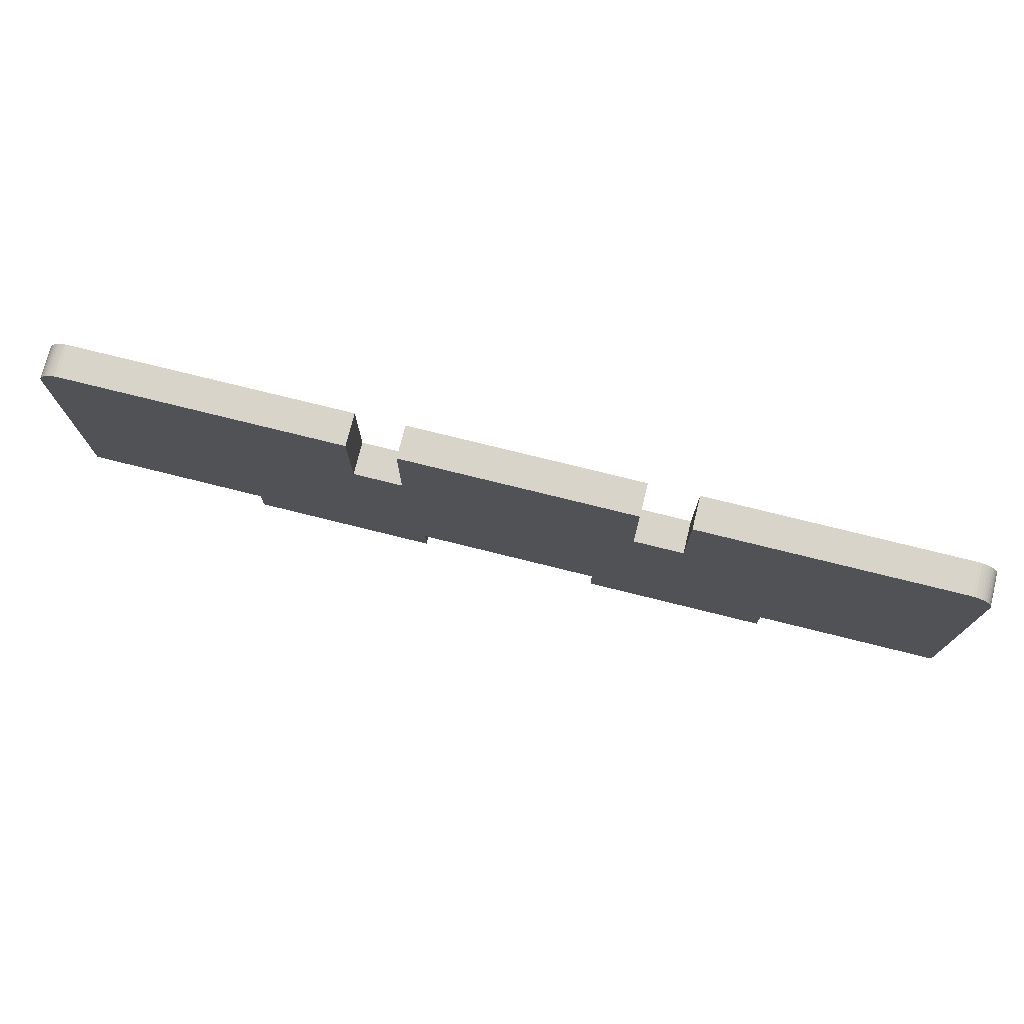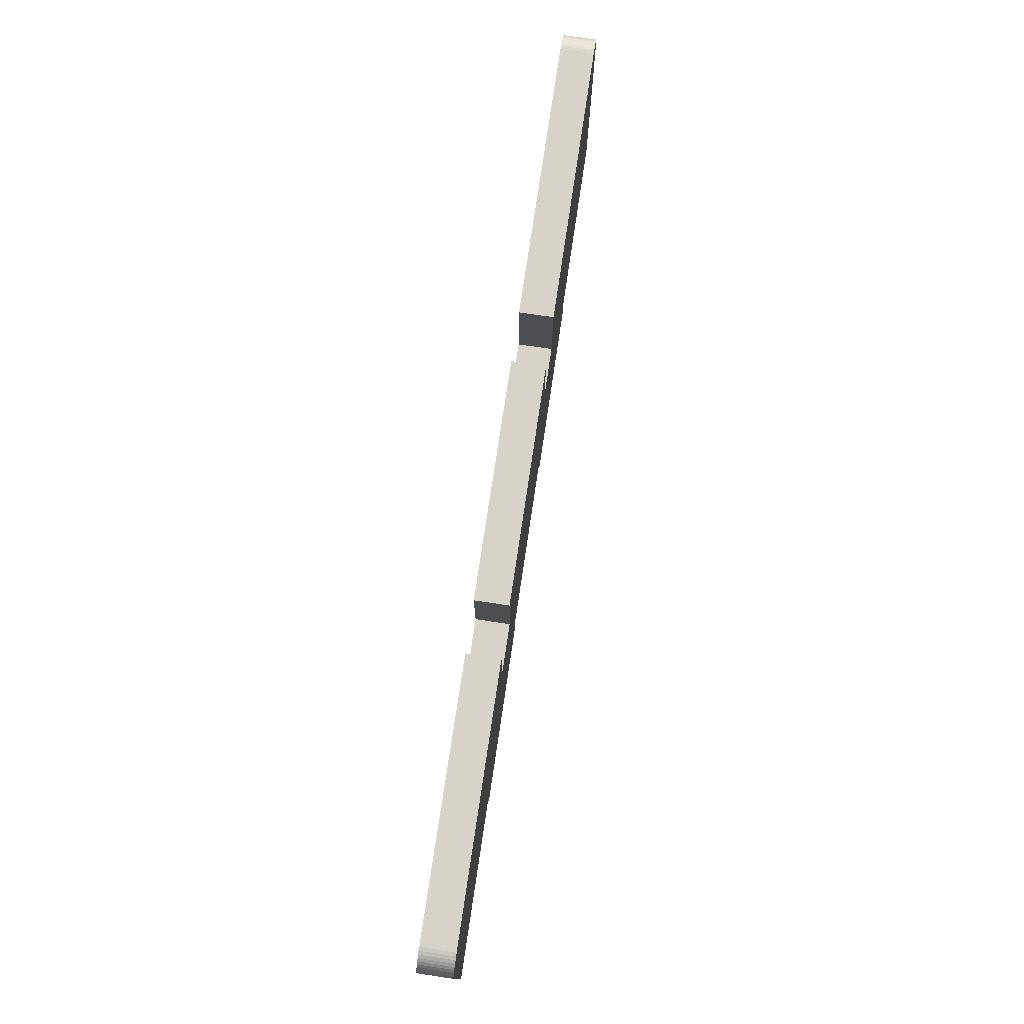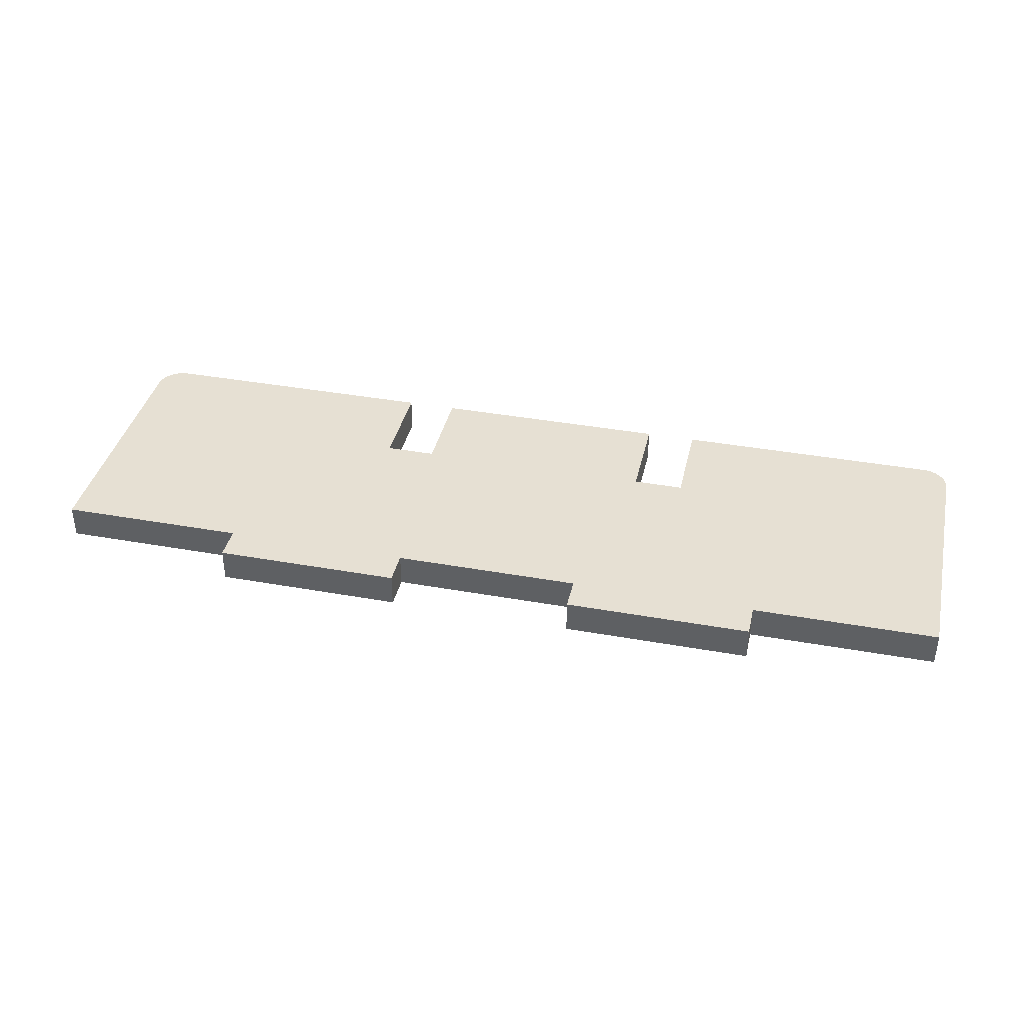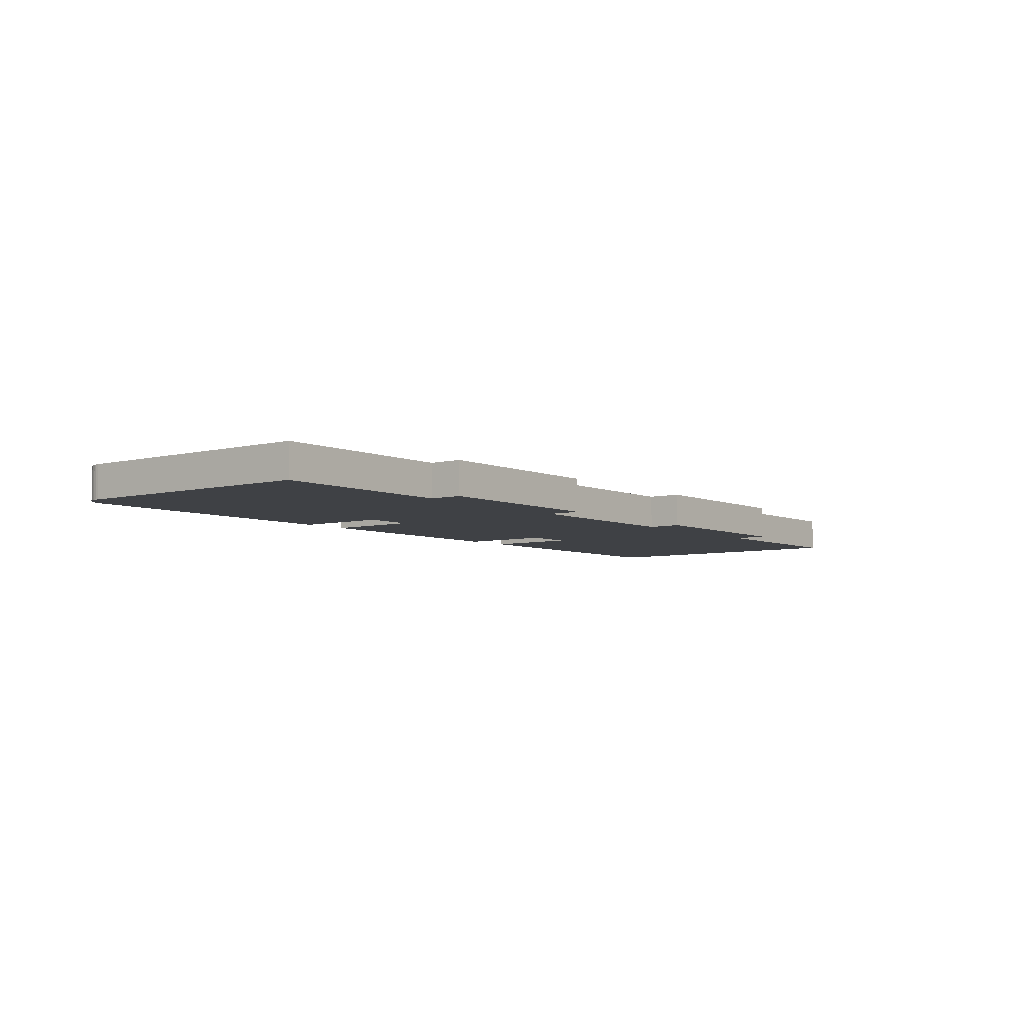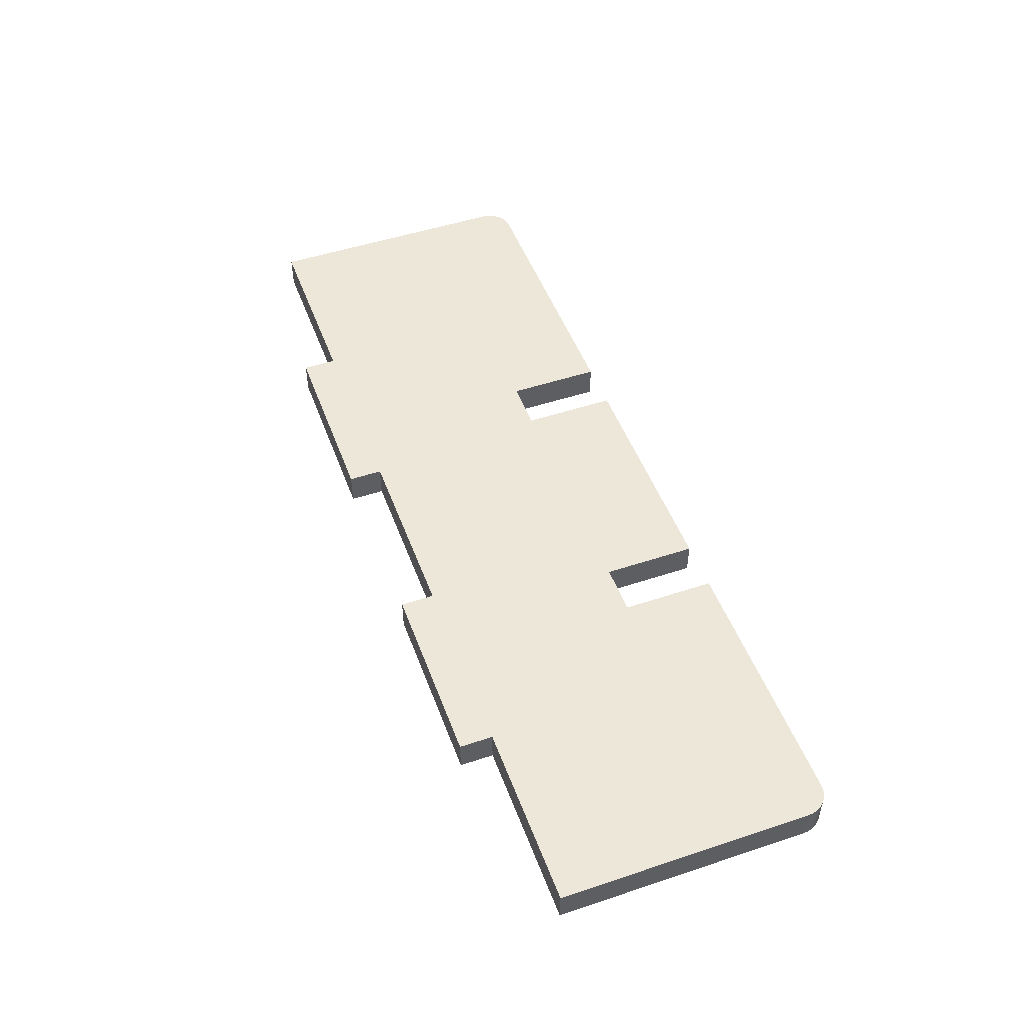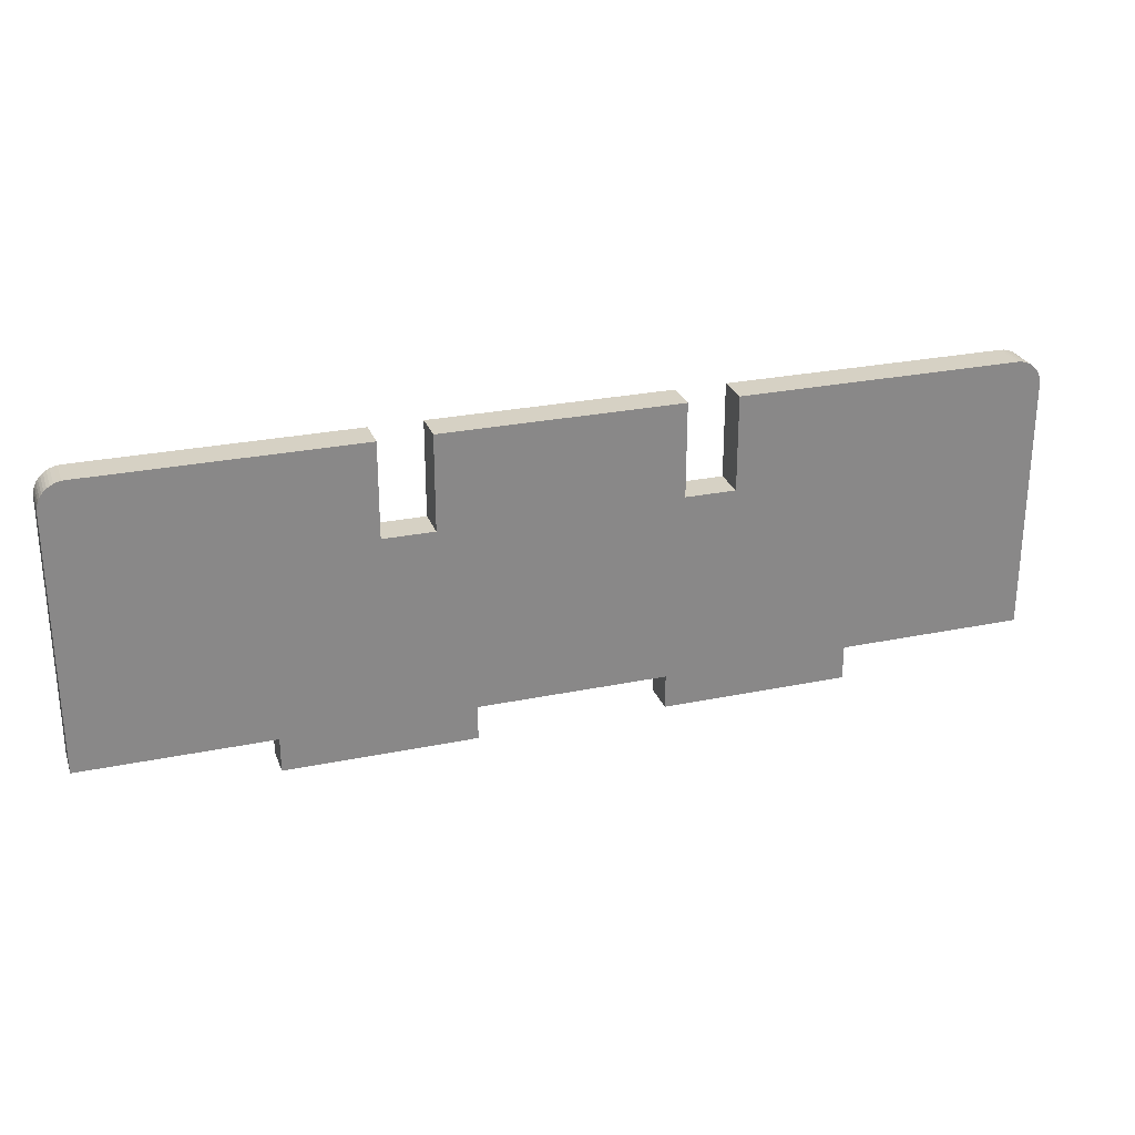
<metadata>
{"format":"obj","ext":"obj","renderer":"f3d","projection":"perspective","resolution":1024,"background":"white","views":[{"elev":74.8,"azim":14.0,"up":"+Y"},{"elev":75.9,"azim":98.5,"up":"+Y"},{"elev":38.4,"azim":12.8,"up":"+Z"},{"elev":-5.7,"azim":-52.0,"up":"+Z"},{"elev":49.7,"azim":69.9,"up":"+Z"},{"elev":26.7,"azim":162.1,"up":"+Y"}]}
</metadata>
<code>
g K-22
v 0 0 0
v 0 0 0.018
v 0.001017 -0.001523 0
v 0.001017 -0.001523 0.018
v 0.001828 -0.003165 0
v 0.001828 -0.003165 0.018
v 0.002416 -0.004899 0
v 0.002416 -0.004899 0.018
v 0.002773 -0.006695 0
v 0.002773 -0.006695 0.018
v 0.002893 -0.008523 0
v 0.002893 -0.008523 0.018
v 0.002893 -0.1445 0
v 0.002893 -0.1445 0.018
v -0.09711 -0.1445 0
v -0.09711 -0.1445 0.018
v -0.09711 -0.1625 0
v -0.09711 -0.1625 0.018
v -0.1971 -0.1625 0
v -0.1971 -0.1625 0.018
v -0.1971 -0.1445 0
v -0.1971 -0.1445 0.018
v -0.2971 -0.1445 0
v -0.2971 -0.1445 0.018
v -0.2971 -0.1625 0
v -0.2971 -0.1625 0.018
v -0.3971 -0.1625 0
v -0.3971 -0.1625 0.018
v -0.3971 -0.1445 0
v -0.3971 -0.1445 0.018
v -0.4971 -0.1445 0
v -0.4971 -0.1445 0.018
v -0.4971 -0.008523 0
v -0.4971 -0.008523 0.018
v -0.497 -0.006695 0
v -0.497 -0.006695 0.018
v -0.4966 -0.004899 0
v -0.4966 -0.004899 0.018
v -0.496 -0.003165 0
v -0.496 -0.003165 0.018
v -0.4952 -0.001523 0
v -0.4952 -0.001523 0.018
v -0.4942 0 0
v -0.4942 0 0.018
v -0.493 0.001377 0
v -0.493 0.001377 0.018
v -0.4916 0.002584 0
v -0.4916 0.002584 0.018
v -0.4901 0.003602 0
v -0.4901 0.003602 0.018
v -0.4885 0.004412 0
v -0.4885 0.004412 0.018
v -0.4867 0.005 0
v -0.4867 0.005 0.018
v -0.4849 0.005357 0
v -0.4849 0.005357 0.018
v -0.4831 0.005477 0
v -0.4831 0.005477 0.018
v -0.3319 0.005477 0
v -0.3319 0.005477 0.018
v -0.3319 -0.04452 0
v -0.3319 -0.04452 0.018
v -0.3051 -0.04452 0
v -0.3051 -0.04452 0.018
v -0.3051 0.005477 0
v -0.3051 0.005477 0.018
v -0.1787 0.005477 0
v -0.1787 0.005477 0.018
v -0.1787 -0.04452 0
v -0.1787 -0.04452 0.018
v -0.1517 -0.04452 0
v -0.1517 -0.04452 0.018
v -0.1517 0.005477 0
v -0.1517 0.005477 0.018
v -0.01111 0.005477 0
v -0.01111 0.005477 0.018
v -0.009279 0.005357 0
v -0.009279 0.005357 0.018
v -0.007484 0.005 0
v -0.007484 0.005 0.018
v -0.005749 0.004412 0
v -0.005749 0.004412 0.018
v -0.004107 0.003602 0
v -0.004107 0.003602 0.018
v -0.002584 0.002584 0
v -0.002584 0.002584 0.018
v -0.001208 0.001377 0
v -0.001208 0.001377 0.018
f 1 2 4 3
f 3 4 6 5
f 5 6 8 7
f 7 8 10 9
f 9 10 12 11
f 11 12 14 13
f 13 14 16 15
f 15 16 18 17
f 17 18 20 19
f 19 20 22 21
f 21 22 24 23
f 23 24 26 25
f 25 26 28 27
f 27 28 30 29
f 29 30 32 31
f 31 32 34 33
f 33 34 36 35
f 35 36 38 37
f 37 38 40 39
f 39 40 42 41
f 41 42 44 43
f 43 44 46 45
f 45 46 48 47
f 47 48 50 49
f 49 50 52 51
f 51 52 54 53
f 53 54 56 55
f 55 56 58 57
f 57 58 60 59
f 59 60 62 61
f 61 62 64 63
f 63 64 66 65
f 65 66 68 67
f 67 68 70 69
f 69 70 72 71
f 71 72 74 73
f 73 74 76 75
f 75 76 78 77
f 77 78 80 79
f 79 80 82 81
f 81 82 84 83
f 83 84 86 85
f 85 86 88 87
f 87 88 2 1
f 11 13 15
f 16 14 12
f 75 11 15
f 16 12 76
f 77 11 75
f 76 12 78
f 9 11 77
f 78 12 10
f 7 9 3
f 4 10 8
f 5 7 3
f 4 8 6
f 1 3 87
f 88 4 2
f 85 87 79
f 80 88 86
f 83 85 79
f 80 86 84
f 81 83 79
f 80 84 82
f 79 3 77
f 78 4 80
f 3 9 77
f 78 10 4
f 87 3 79
f 80 4 88
f 73 75 71
f 72 76 74
f 69 71 21
f 22 72 70
f 67 69 65
f 66 70 68
f 65 69 63
f 64 70 66
f 63 23 61
f 62 24 64
f 59 61 57
f 58 62 60
f 55 57 35
f 36 58 56
f 53 55 41
f 42 56 54
f 51 53 49
f 50 54 52
f 49 53 47
f 48 54 50
f 47 53 45
f 46 54 48
f 43 45 41
f 42 46 44
f 39 41 37
f 38 42 40
f 37 41 35
f 36 42 38
f 35 57 33
f 34 58 36
f 33 29 31
f 32 30 34
f 29 25 27
f 28 26 30
f 23 25 29
f 30 26 24
f 21 23 63
f 64 24 22
f 21 17 19
f 20 18 22
f 15 17 21
f 22 18 16
f 71 15 21
f 22 16 72
f 75 15 71
f 72 16 76
f 69 21 63
f 64 22 70
f 61 23 29
f 30 24 62
f 61 29 57
f 58 30 62
f 57 29 33
f 34 30 58
f 41 55 35
f 36 56 42
f 45 53 41
f 42 54 46

</code>
